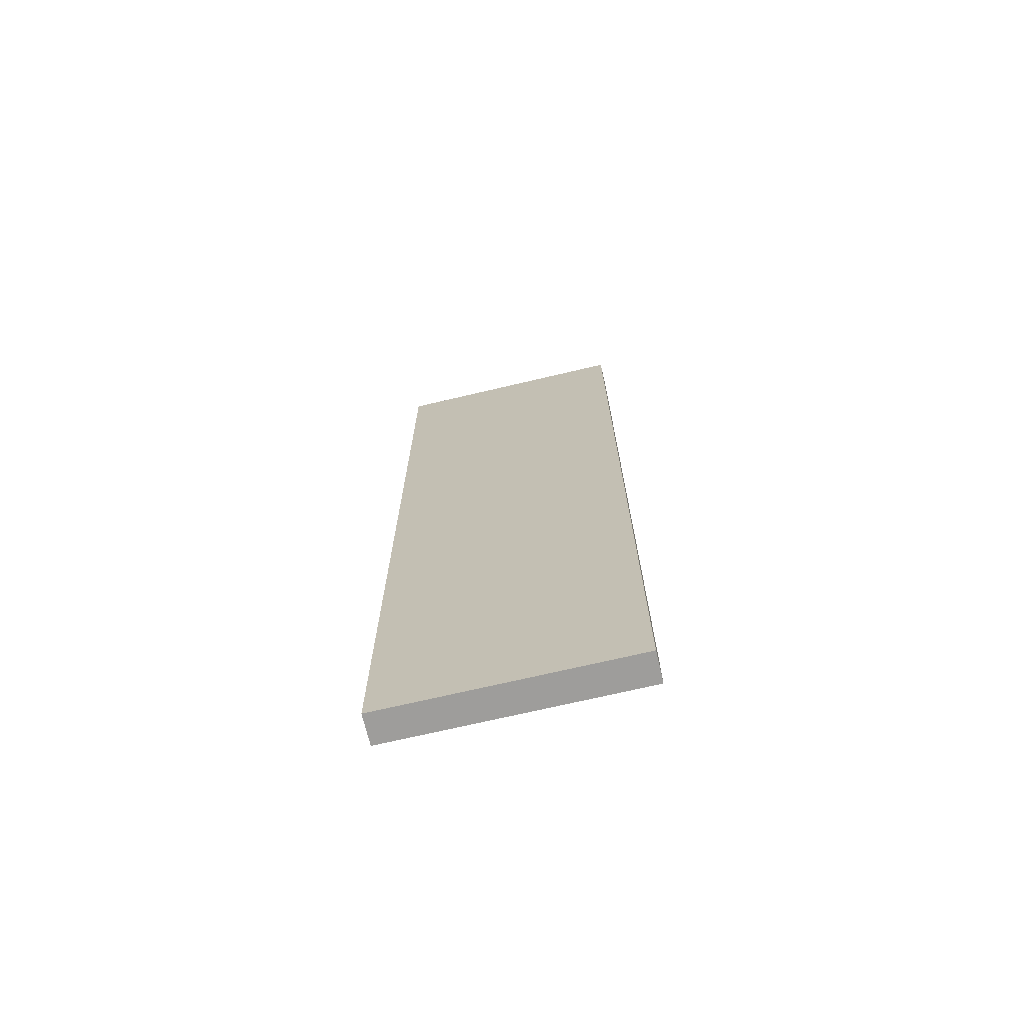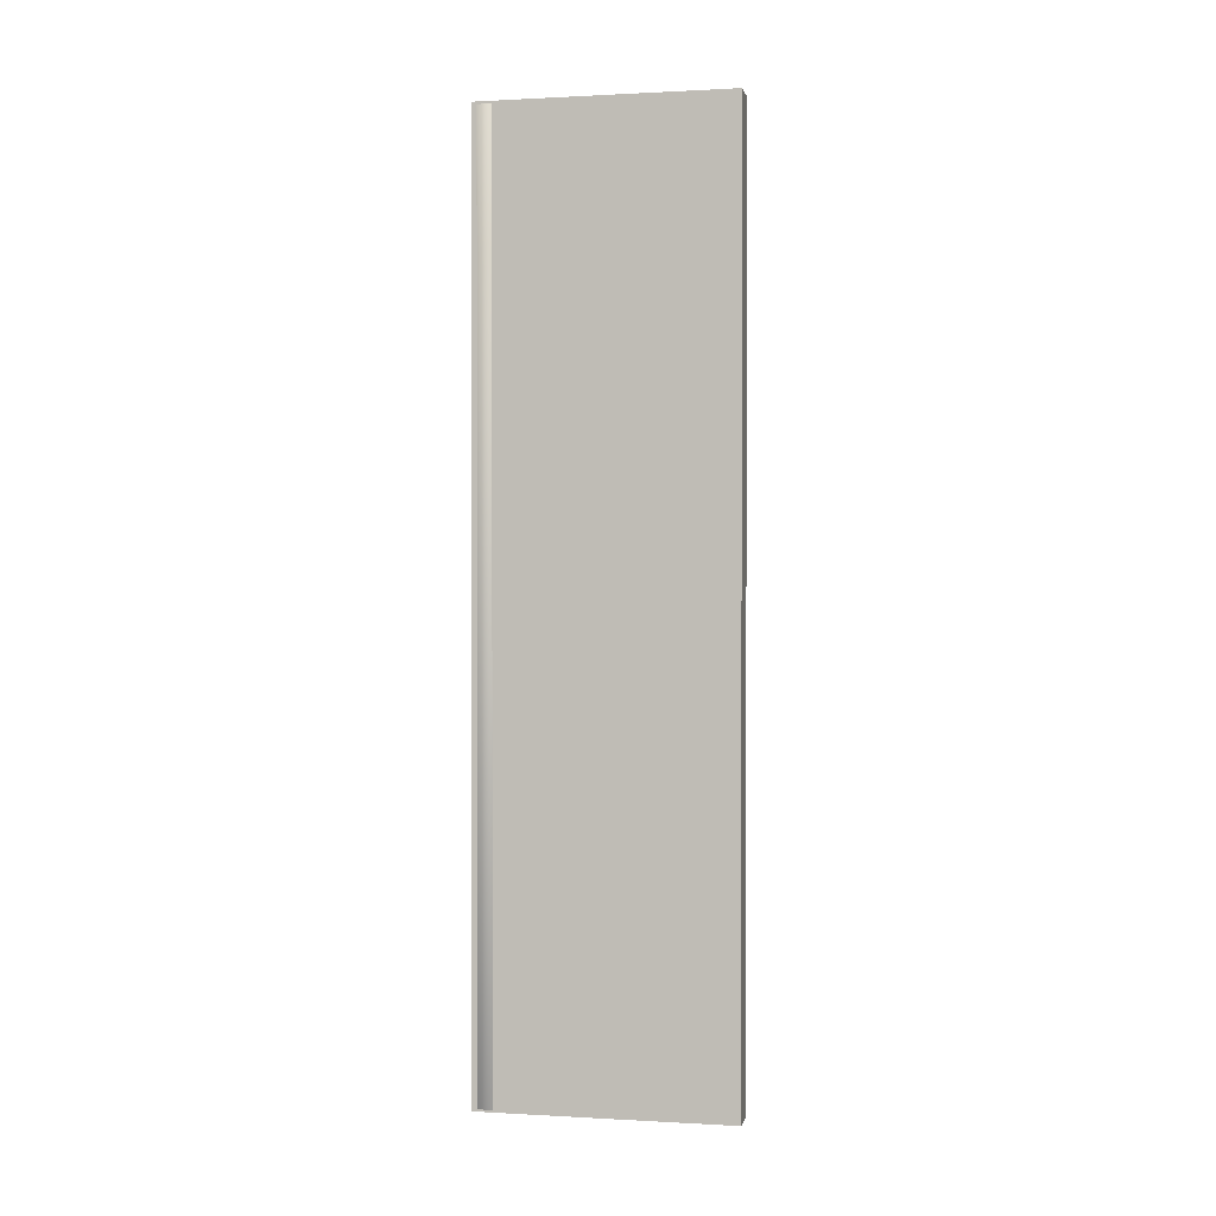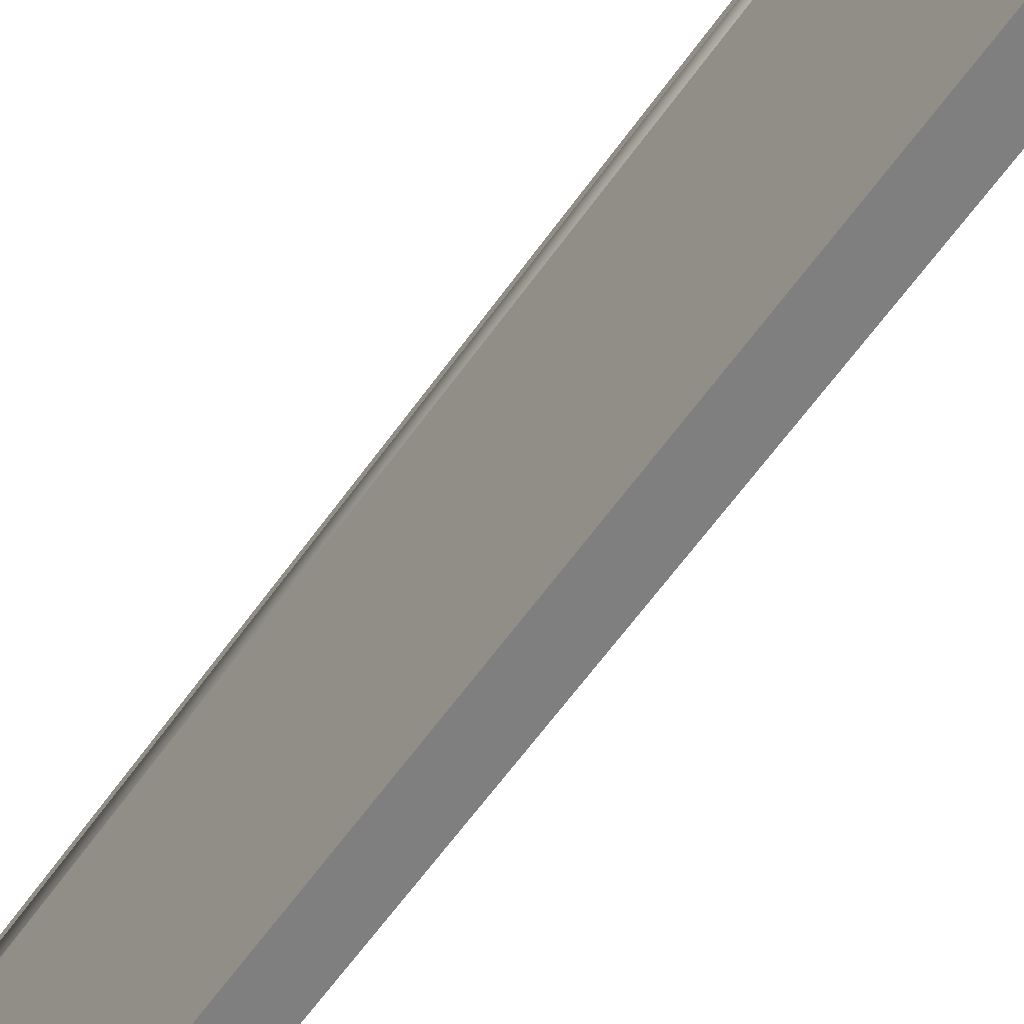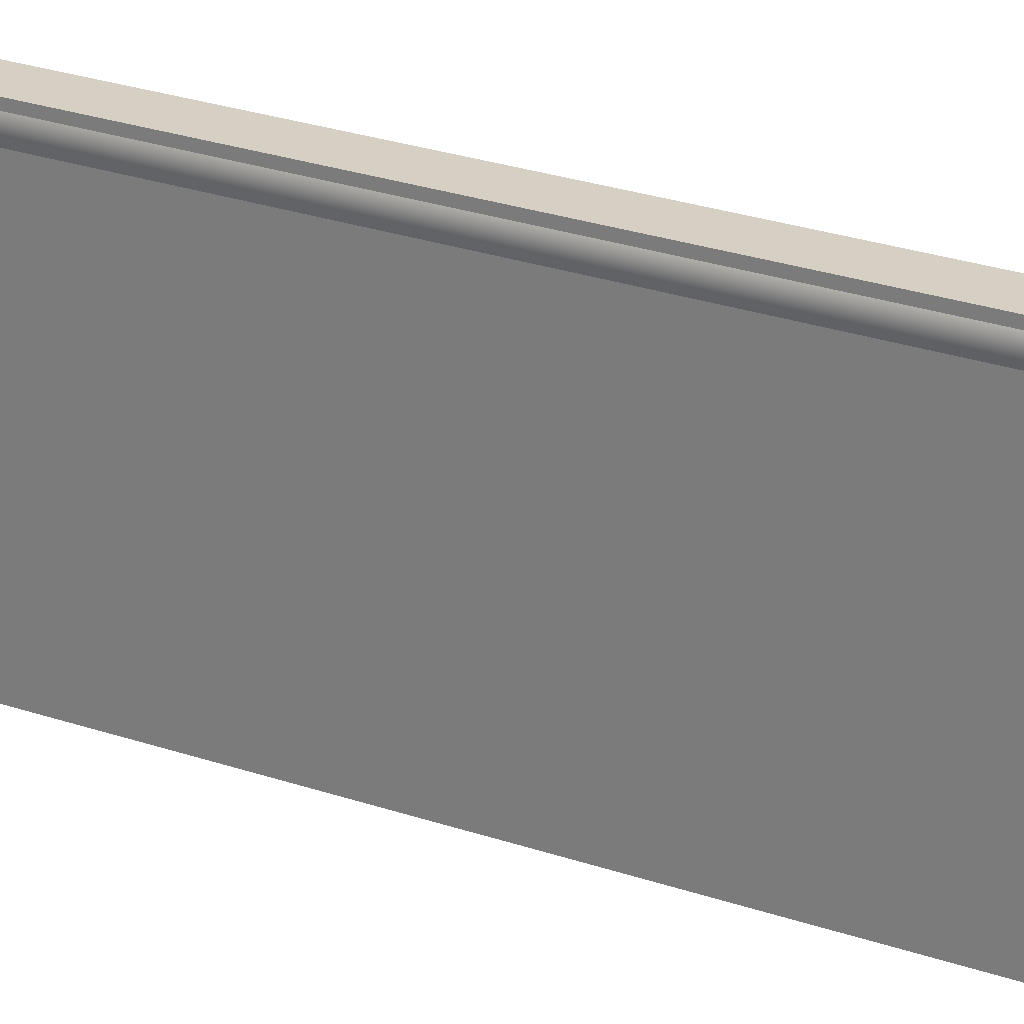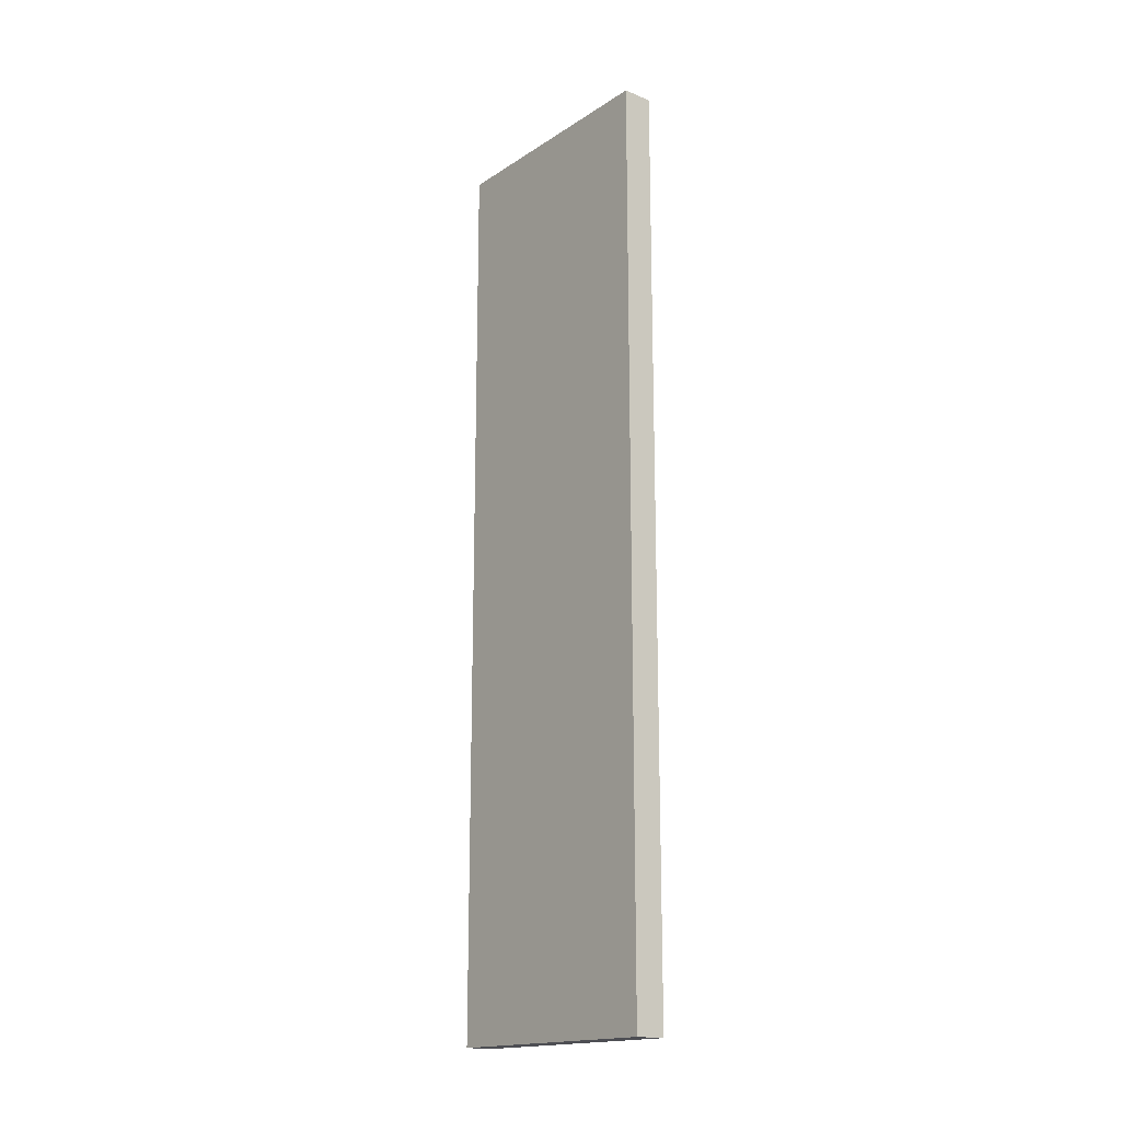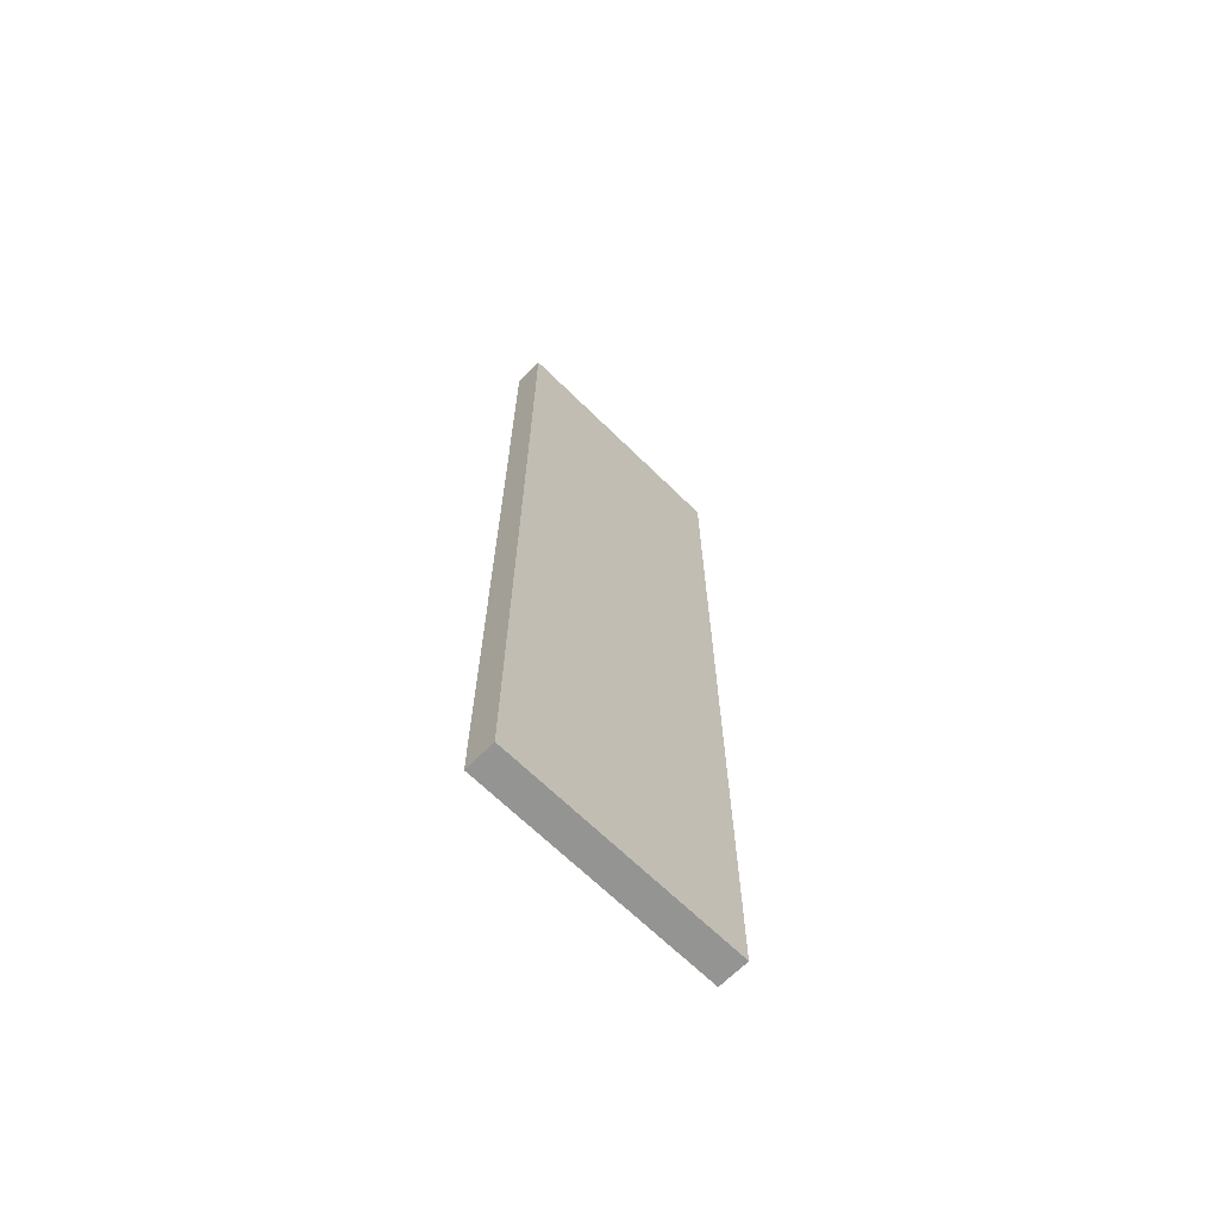
<metadata>
{"format":"obj","ext":"obj","renderer":"f3d","projection":"perspective","resolution":1024,"background":"white","views":[{"elev":-70.5,"azim":103.3,"up":"+Z"},{"elev":0.6,"azim":-78.2,"up":"+Z"},{"elev":-59.9,"azim":-34.8,"up":"+Y"},{"elev":26.3,"azim":-61.4,"up":"+Y"},{"elev":-17.3,"azim":141.4,"up":"+Z"},{"elev":-67.0,"azim":45.4,"up":"+Z"}]}
</metadata>
<code>
v  -0.3036 16.04 30.95
v  -0.3036 0.0105 30.95
v  0.8782 0.0105 30.95
v  0.8782 16.04 30.95
v  0.9534 0.0105 -31.23
v  0.9534 16.04 -31.23
v  0.9534 16.04 30.88
v  0.9534 0.0105 30.88
v  -0.3036 0.0105 -31.31
v  -0.3036 16.04 -31.31
v  0.8782 16.04 -31.31
v  0.8782 0.0105 -31.31
v  -0.3788 16.04 -31.23
v  -0.3788 0.0105 -31.23
v  -0.3788 0.0105 30.88
v  -0.3788 16.04 30.88
v  -0.6455 15.76 31.51
v  -0.6455 15.76 -31.85
v  1.248 15.76 -31.85
v  1.248 15.76 31.51
v  1.248 16.89 31.51
v  1.248 16.89 -31.85
v  -0.6455 16.89 -31.85
v  -0.6455 16.89 31.51
v  1.323 15.83 31.51
v  1.323 15.83 -31.85
v  1.323 16.81 -31.85
v  1.323 16.81 31.51
v  -0.7207 16.81 -31.85
v  -0.7207 15.83 -31.85
v  -0.7207 15.83 31.51
v  -0.7207 16.81 31.51
v  -0.6455 16.81 31.59
v  -0.6455 15.83 31.59
v  1.248 15.83 31.59
v  1.248 16.81 31.59
v  -0.6455 16.81 -31.92
v  1.248 16.81 -31.92
v  1.248 15.83 -31.92
v  -0.6455 15.83 -31.92
v  -0.7175 0.0105 31.69
v  -0.7175 0.0105 -32
v  1.391 0.0105 -32
v  1.391 0.0105 31.69
v  -0.7175 17.19 -32
v  -0.7175 17.19 31.69
v  1.391 17.19 31.69
v  1.391 17.19 -32
o brick_wall_large
g brick_wall_large
f 1 2 3 4
f 5 6 7 8
f 9 10 11 12
f 13 14 15 16
f 7 4 3 8
f 1 16 15 2
f 5 12 11 6
f 9 14 13 10
f 17 18 19 20
f 21 22 23 24
f 25 26 27 28
f 29 30 31 32
f 33 34 35 36
f 34 31 17
f 20 25 35
f 33 24 32
f 28 21 36
f 30 18 17 31
f 25 20 19 26
f 34 17 20 35
f 36 21 24 33
f 21 28 27 22
f 29 32 24 23
f 25 28 36 35
f 34 33 32 31
f 37 38 39 40
f 30 40 18
f 19 39 26
f 29 23 37
f 38 22 27
f 18 40 39 19
f 38 37 23 22
f 39 38 27 26
f 30 29 37 40
f 41 42 43 44
f 45 46 47 48
f 44 47 46 41
f 44 43 48 47
f 45 48 43 42
f 41 46 45 42

</code>
